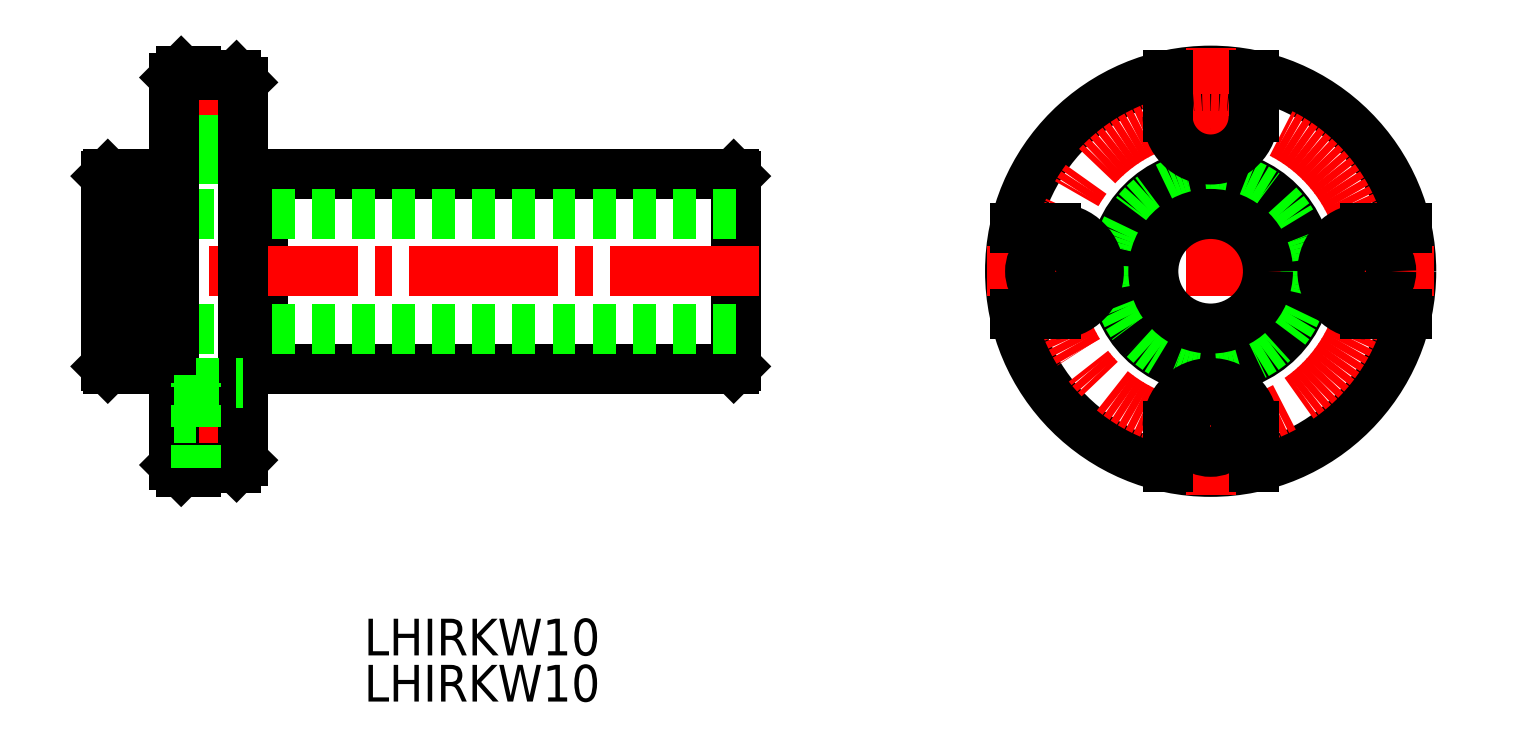
<metadata>
{"format":"dxf","ext":"dxf","renderer":"ezdxf+matplotlib","layout":"modelspace","background":"white","min_lineweight":24,"dpi":150}
</metadata>
<code>
0
SECTION
2
ENTITIES
0
LINE
8
0
10
172.7
20
304.3
30
0
11
172.7
21
320.9
31
0
0
LINE
8
0
10
172.7
20
320.9
30
0
11
172.5
21
321.1
31
0
0
LINE
8
0
10
172.5
20
321.1
30
0
11
131.4
21
321.1
31
0
0
LINE
8
0
10
131.4
20
320.8
30
0
11
131.4
21
304.1
31
0
0
LINE
8
0
10
131.4
20
320.8
30
0
11
129.7
21
320.8
31
0
0
LINE
8
0
10
131.4
20
321.1
30
0
11
131.4
21
320.8
31
0
0
LINE
8
0
10
172.7
20
304.3
30
0
11
172.5
21
304.1
31
0
0
LINE
8
0
10
172.5
20
304.1
30
0
11
131.4
21
304.1
31
0
0
LINE
8
0
10
131.4
20
304.3
30
0
11
129.7
21
304.3
31
0
0
LINE
8
CENTER
10
174.7
20
312.6
30
0
11
115.7
21
312.6
31
0
0
TEXT
8
0
10
140.2
20
275
30
0
40
3.2
1
LHIRKW10
0
TEXT
8
0
10
140.2
20
279
30
0
40
3.2
1
LHIRKW10
0
CIRCLE
8
0
10
214.1
20
326.1
30
0
40
2.25
0
CIRCLE
8
0
10
214.1
20
312.6
30
0
40
17.5
0
LINE
8
CENTER
10
194.6
20
312.6
30
0
11
233.6
21
312.6
31
0
0
LINE
8
CENTER
10
214.1
20
293.1
30
0
11
214.1
21
332.1
31
0
0
CIRCLE
8
CENTER
10
214.1
20
312.6
30
0
40
13.5
0
CIRCLE
8
0
10
214.1
20
312.6
30
0
40
8.5
0
CIRCLE
8
0
10
214.1
20
312.6
30
0
40
8.275
0
CIRCLE
8
0
10
214.1
20
312.6
30
0
40
5
0
LINE
8
CENTER
10
130.7
20
326.1
30
0
11
122.2
21
326.1
31
0
0
LINE
8
CENTER
10
130.7
20
299.1
30
0
11
122.2
21
299.1
31
0
0
ARC
8
0
10
214.1
20
326.1
30
0
40
3.75
50
180
51
0
0
LINE
8
0
10
210.3
20
326.1
30
0
11
210.3
21
329.6
31
0
0
LINE
8
0
10
217.8
20
326.1
30
0
11
217.8
21
329.6
31
0
0
CIRCLE
8
0
10
200.6
20
312.6
30
0
40
2.25
0
LINE
8
0
10
200.6
20
316.3
30
0
11
197
21
316.3
31
0
0
LINE
8
0
10
200.6
20
308.8
30
0
11
197
21
308.8
31
0
0
ARC
8
0
10
200.6
20
312.6
30
0
40
3.75
50
270
51
90
0
CIRCLE
8
0
10
214.1
20
299.1
30
0
40
2.25
0
LINE
8
0
10
210.3
20
299.1
30
0
11
210.3
21
295.5
31
0
0
LINE
8
0
10
217.8
20
299.1
30
0
11
217.8
21
295.5
31
0
0
ARC
8
0
10
214.1
20
299.1
30
0
40
3.75
50
0
51
180
0
CIRCLE
8
0
10
227.6
20
312.6
30
0
40
2.25
0
LINE
8
0
10
227.6
20
308.8
30
0
11
231.2
21
308.8
31
0
0
LINE
8
0
10
227.6
20
316.3
30
0
11
231.2
21
316.3
31
0
0
ARC
8
0
10
227.6
20
312.6
30
0
40
3.75
50
90
51
270
0
LINE
8
0
10
172.7
20
317.6
30
0
11
117.7
21
317.6
31
0
0
LINE
8
0
10
172.7
20
307.6
30
0
11
117.7
21
307.6
31
0
0
LINE
8
0
10
117.7
20
304.3
30
0
11
117.7
21
320.9
31
0
0
LINE
8
0
10
117.7
20
320.9
30
0
11
117.9
21
321.1
31
0
0
LINE
8
0
10
117.9
20
321.1
30
0
11
121.9
21
321.1
31
0
0
LINE
8
0
10
121.9
20
320.8
30
0
11
121.9
21
304.1
31
0
0
LINE
8
0
10
121.9
20
320.8
30
0
11
123.7
21
320.8
31
0
0
LINE
8
0
10
121.9
20
321.1
30
0
11
121.9
21
320.8
31
0
0
LINE
8
0
10
117.7
20
304.3
30
0
11
117.9
21
304.1
31
0
0
LINE
8
0
10
117.9
20
304.1
30
0
11
121.9
21
304.1
31
0
0
LINE
8
0
10
121.9
20
304.3
30
0
11
123.7
21
304.3
31
0
0
LINE
8
0
10
129.1
20
329.7
30
0
11
125.6
21
329.7
31
0
0
LINE
8
0
10
124.3
20
330.1
30
0
11
125.6
21
330.1
31
0
0
LINE
8
0
10
123.7
20
329.5
30
0
11
124.3
21
330.1
31
0
0
LINE
8
DEFPOINTS
10
129.7
20
308.7
30
0
11
129.7
21
308.7
31
0
0
LINE
8
0
10
125.6
20
328.3
30
0
11
123.7
21
328.3
31
0
0
LINE
8
0
10
123.6
20
323.8
30
0
11
125.6
21
323.8
31
0
0
LINE
8
0
10
125.6
20
322.3
30
0
11
129.7
21
322.3
31
0
0
LINE
8
0
10
125.6
20
329.7
30
0
11
125.6
21
322.3
31
0
0
LINE
8
0
10
123.7
20
329.5
30
0
11
123.7
21
295.7
31
0
0
LINE
8
0
10
129.7
20
329.1
30
0
11
129.1
21
329.7
31
0
0
LINE
8
0
10
129.7
20
329.1
30
0
11
129.7
21
312.6
31
0
0
LINE
8
0
10
125.6
20
329.7
30
0
11
125.6
21
330.1
31
0
0
LINE
8
0
10
129.1
20
295.4
30
0
11
125.6
21
295.4
31
0
0
LINE
8
0
10
124.3
20
295.1
30
0
11
125.6
21
295.1
31
0
0
LINE
8
0
10
123.7
20
295.7
30
0
11
124.3
21
295.1
31
0
0
LINE
8
0
10
125.6
20
296.8
30
0
11
123.7
21
296.8
31
0
0
LINE
8
0
10
123.6
20
301.3
30
0
11
125.5
21
301.3
31
0
0
LINE
8
0
10
129.7
20
296
30
0
11
129.1
21
295.4
31
0
0
LINE
8
0
10
129.7
20
296
30
0
11
129.7
21
312.6
31
0
0
LINE
8
0
10
125.6
20
295.4
30
0
11
125.6
21
295.1
31
0
0
LINE
8
0
10
125.6
20
302.8
30
0
11
129.7
21
302.8
31
0
0
LINE
8
0
10
125.6
20
295.4
30
0
11
125.6
21
302.8
31
0
0
VIEWPORT
8
0
10
5.614
20
3.902
30
0
40
9.313
41
6.293
68
     1
69
     1
0
VIEWPORT
8
0
10
5.614
20
3.902
30
0
40
8.982
41
6.243
68
     2
69
     2
0
ENDSEC
0
EOF

</code>
